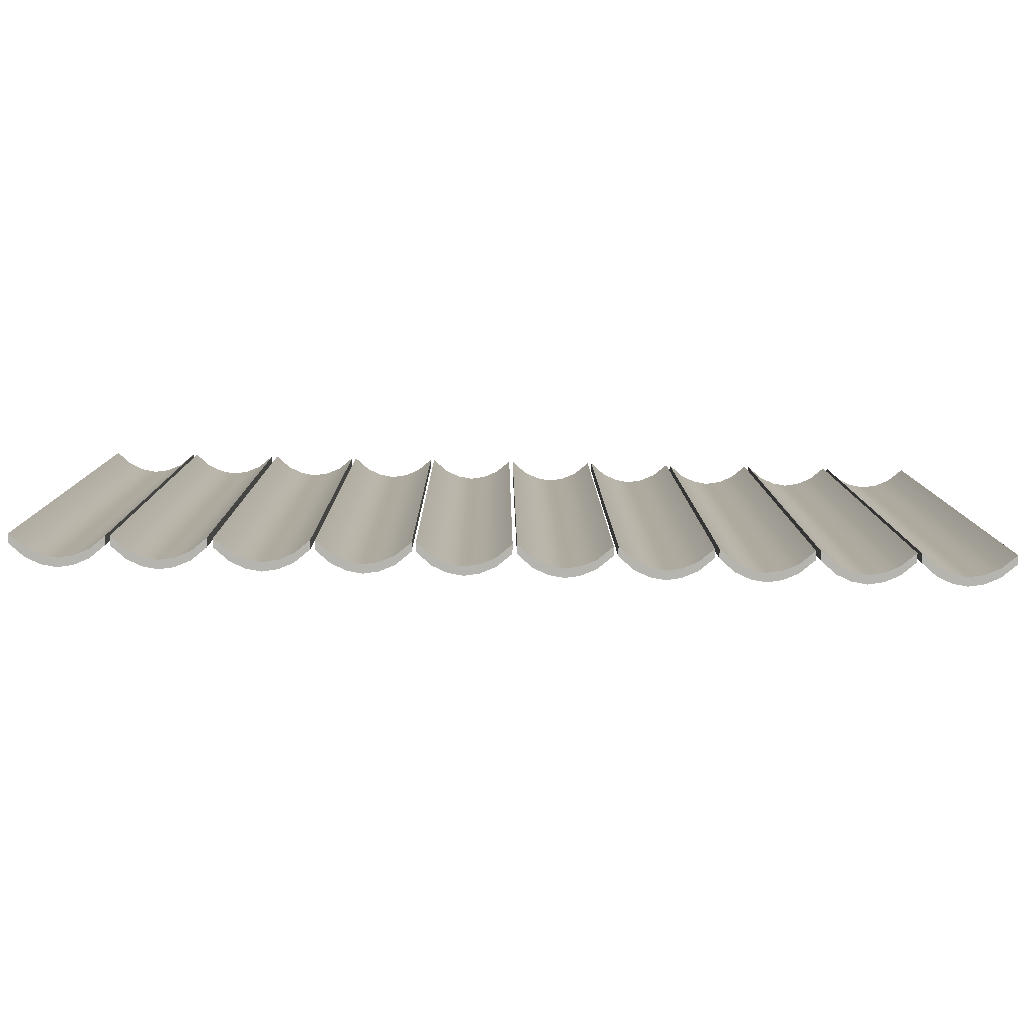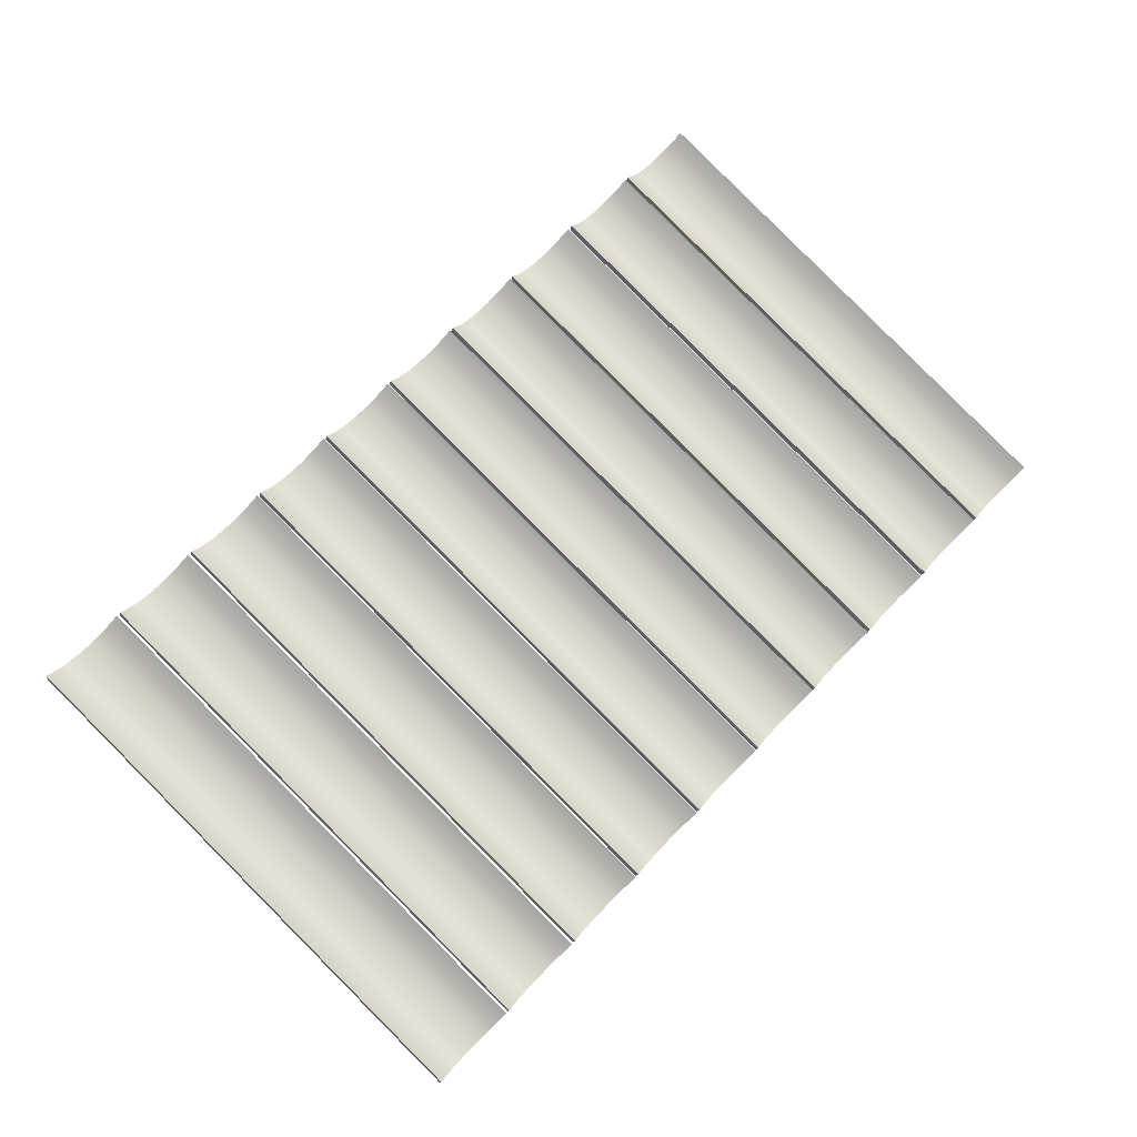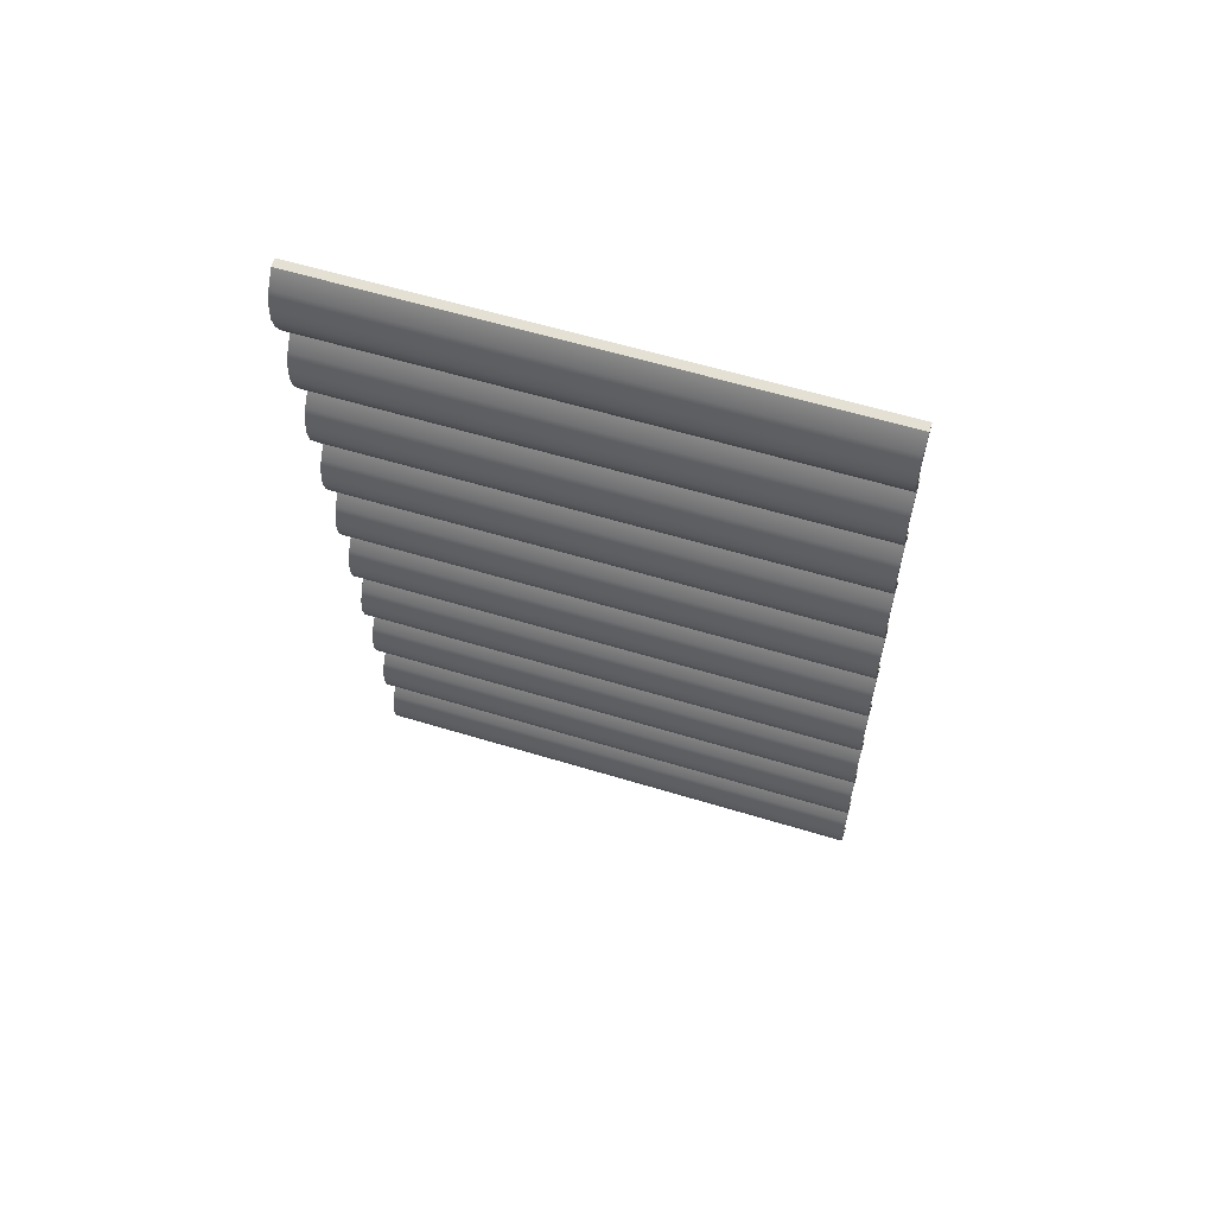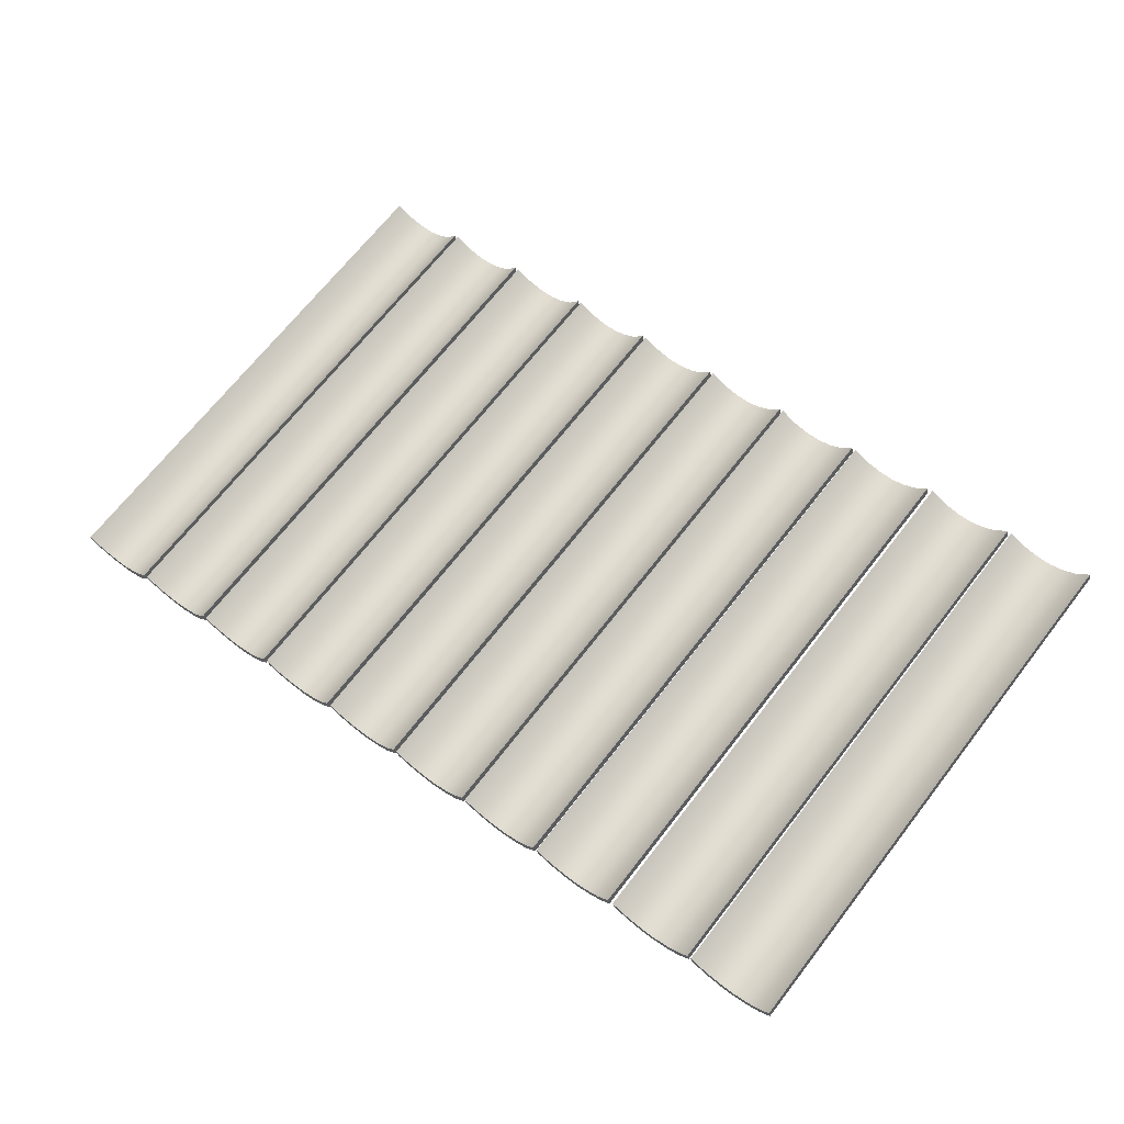
<metadata>
{"format":"obj","ext":"obj","renderer":"f3d","projection":"perspective","resolution":1024,"background":"white","views":[{"elev":-63.1,"azim":178.6,"up":"+Z"},{"elev":59.8,"azim":-47.7,"up":"+Y"},{"elev":-25.1,"azim":-88.3,"up":"+Y"},{"elev":46.7,"azim":40.1,"up":"+Y"}]}
</metadata>
<code>
o Storefront_3_Roof_Cube.038
v 0.743 0.7442 0.4891
v 0.743 0.7667 0.4961
v 0.743 1.17 -0.8772
v 0.743 1.193 -0.8702
v 0.9798 0.7442 0.4891
v 0.9798 0.7667 0.4961
v 0.9798 1.17 -0.8772
v 0.9798 1.193 -0.8702
v 0.9404 1.138 -0.8873
v 0.9009 1.121 -0.8924
v 0.8614 1.115 -0.8944
v 0.8219 1.121 -0.8924
v 0.7825 1.138 -0.8873
v 0.7825 1.16 -0.8803
v 0.8219 1.144 -0.8854
v 0.8614 1.138 -0.8874
v 0.9009 1.144 -0.8854
v 0.9404 1.16 -0.8803
v 0.7825 0.7119 0.4791
v 0.8219 0.6954 0.4739
v 0.8614 0.6892 0.472
v 0.9009 0.6954 0.4739
v 0.9404 0.7119 0.4791
v 0.9404 0.7344 0.4861
v 0.9009 0.7179 0.4809
v 0.8614 0.7117 0.479
v 0.8219 0.7179 0.4809
v 0.7825 0.7344 0.4861
v 0.9908 0.7442 0.4891
v 0.9908 0.7667 0.4961
v 0.9908 1.17 -0.8772
v 0.9908 1.193 -0.8702
v 1.228 0.7442 0.4891
v 1.228 0.7667 0.4961
v 1.228 1.17 -0.8772
v 1.228 1.193 -0.8702
v 1.188 1.138 -0.8873
v 1.149 1.121 -0.8924
v 1.109 1.115 -0.8944
v 1.07 1.121 -0.8924
v 1.03 1.138 -0.8873
v 1.03 1.16 -0.8803
v 1.07 1.144 -0.8854
v 1.109 1.138 -0.8874
v 1.149 1.144 -0.8854
v 1.188 1.16 -0.8803
v 1.03 0.7119 0.4791
v 1.07 0.6954 0.4739
v 1.109 0.6892 0.472
v 1.149 0.6954 0.4739
v 1.188 0.7119 0.4791
v 1.188 0.7344 0.4861
v 1.149 0.7179 0.4809
v 1.109 0.7117 0.479
v 1.07 0.7179 0.4809
v 1.03 0.7344 0.4861
v -1.245 0.7442 0.4891
v -1.245 0.7667 0.4961
v -1.245 1.17 -0.8772
v -1.245 1.193 -0.8702
v -1.008 0.7442 0.4891
v -1.008 0.7667 0.4961
v -1.008 1.17 -0.8772
v -1.008 1.193 -0.8702
v -1.048 1.138 -0.8873
v -1.087 1.121 -0.8924
v -1.127 1.115 -0.8944
v -1.166 1.121 -0.8924
v -1.206 1.138 -0.8873
v -1.206 1.16 -0.8803
v -1.166 1.144 -0.8854
v -1.127 1.138 -0.8874
v -1.087 1.144 -0.8854
v -1.048 1.16 -0.8803
v -1.206 0.7119 0.4791
v -1.166 0.6954 0.4739
v -1.127 0.6892 0.472
v -1.087 0.6954 0.4739
v -1.048 0.7119 0.4791
v -1.048 0.7344 0.4861
v -1.087 0.7179 0.4809
v -1.127 0.7117 0.479
v -1.166 0.7179 0.4809
v -1.206 0.7344 0.4861
v -0.9971 0.7442 0.4891
v -0.9971 0.7667 0.4961
v -0.9971 1.17 -0.8772
v -0.9971 1.193 -0.8702
v -0.7602 0.7442 0.4891
v -0.7602 0.7667 0.4961
v -0.7602 1.17 -0.8772
v -0.7602 1.193 -0.8702
v -0.7997 1.138 -0.8873
v -0.8392 1.121 -0.8924
v -0.8786 1.115 -0.8944
v -0.9181 1.121 -0.8924
v -0.9576 1.138 -0.8873
v -0.9576 1.16 -0.8803
v -0.9181 1.144 -0.8854
v -0.8786 1.138 -0.8874
v -0.8392 1.144 -0.8854
v -0.7997 1.16 -0.8803
v -0.9576 0.7119 0.4791
v -0.9181 0.6954 0.4739
v -0.8786 0.6892 0.472
v -0.8392 0.6954 0.4739
v -0.7997 0.7119 0.4791
v -0.7997 0.7344 0.4861
v -0.8392 0.7179 0.4809
v -0.8786 0.7117 0.479
v -0.9181 0.7179 0.4809
v -0.9576 0.7344 0.4861
v -0.7481 0.7442 0.4891
v -0.7481 0.7667 0.4961
v -0.7481 1.17 -0.8772
v -0.7481 1.193 -0.8702
v -0.5113 0.7442 0.4891
v -0.5113 0.7667 0.4961
v -0.5113 1.17 -0.8772
v -0.5113 1.193 -0.8702
v -0.5507 1.138 -0.8873
v -0.5902 1.121 -0.8924
v -0.6297 1.115 -0.8944
v -0.6692 1.121 -0.8924
v -0.7086 1.138 -0.8873
v -0.7086 1.16 -0.8803
v -0.6692 1.144 -0.8854
v -0.6297 1.138 -0.8874
v -0.5902 1.144 -0.8854
v -0.5507 1.16 -0.8803
v -0.7086 0.7119 0.4791
v -0.6692 0.6954 0.4739
v -0.6297 0.6892 0.472
v -0.5902 0.6954 0.4739
v -0.5507 0.7119 0.4791
v -0.5507 0.7344 0.4861
v -0.5902 0.7179 0.4809
v -0.6297 0.7117 0.479
v -0.6692 0.7179 0.4809
v -0.7086 0.7344 0.4861
v -0.5003 0.7442 0.4891
v -0.5003 0.7667 0.4961
v -0.5003 1.17 -0.8772
v -0.5003 1.193 -0.8702
v -0.2634 0.7442 0.4891
v -0.2634 0.7667 0.4961
v -0.2634 1.17 -0.8772
v -0.2634 1.193 -0.8702
v -0.3029 1.138 -0.8873
v -0.3424 1.121 -0.8924
v -0.3818 1.115 -0.8944
v -0.4213 1.121 -0.8924
v -0.4608 1.138 -0.8873
v -0.4608 1.16 -0.8803
v -0.4213 1.144 -0.8854
v -0.3818 1.138 -0.8874
v -0.3424 1.144 -0.8854
v -0.3029 1.16 -0.8803
v -0.4608 0.7119 0.4791
v -0.4213 0.6954 0.4739
v -0.3818 0.6892 0.472
v -0.3424 0.6954 0.4739
v -0.3029 0.7119 0.4791
v -0.3029 0.7344 0.4861
v -0.3424 0.7179 0.4809
v -0.3818 0.7117 0.479
v -0.4213 0.7179 0.4809
v -0.4608 0.7344 0.4861
v -0.2519 0.7442 0.4891
v -0.2519 0.7667 0.4961
v -0.2519 1.17 -0.8772
v -0.2519 1.193 -0.8702
v -0.01504 0.7442 0.4891
v -0.01504 0.7667 0.4961
v -0.01504 1.17 -0.8772
v -0.01504 1.193 -0.8702
v -0.05452 1.138 -0.8873
v -0.09399 1.121 -0.8924
v -0.1335 1.115 -0.8944
v -0.1729 1.121 -0.8924
v -0.2124 1.138 -0.8873
v -0.2124 1.16 -0.8803
v -0.1729 1.144 -0.8854
v -0.1335 1.138 -0.8874
v -0.09399 1.144 -0.8854
v -0.05452 1.16 -0.8803
v -0.2124 0.7119 0.4791
v -0.1729 0.6954 0.4739
v -0.1335 0.6892 0.472
v -0.09399 0.6954 0.4739
v -0.05452 0.7119 0.4791
v -0.05452 0.7344 0.4861
v -0.09399 0.7179 0.4809
v -0.1335 0.7117 0.479
v -0.1729 0.7179 0.4809
v -0.2124 0.7344 0.4861
v -0.004058 0.7442 0.4891
v -0.004058 0.7667 0.4961
v -0.004058 1.17 -0.8772
v -0.004058 1.193 -0.8702
v 0.2328 0.7442 0.4891
v 0.2328 0.7667 0.4961
v 0.2328 1.17 -0.8772
v 0.2328 1.193 -0.8702
v 0.1933 1.138 -0.8873
v 0.1538 1.121 -0.8924
v 0.1144 1.115 -0.8944
v 0.07489 1.121 -0.8924
v 0.03542 1.138 -0.8873
v 0.03542 1.16 -0.8803
v 0.07489 1.144 -0.8854
v 0.1144 1.138 -0.8874
v 0.1538 1.144 -0.8854
v 0.1933 1.16 -0.8803
v 0.03542 0.7119 0.4791
v 0.07489 0.6954 0.4739
v 0.1144 0.6892 0.472
v 0.1538 0.6954 0.4739
v 0.1933 0.7119 0.4791
v 0.1933 0.7344 0.4861
v 0.1538 0.7179 0.4809
v 0.1144 0.7117 0.479
v 0.07489 0.7179 0.4809
v 0.03542 0.7344 0.4861
v 0.2429 0.7442 0.4891
v 0.2429 0.7667 0.4961
v 0.2429 1.17 -0.8772
v 0.2429 1.193 -0.8702
v 0.4797 0.7442 0.4891
v 0.4797 0.7667 0.4961
v 0.4797 1.17 -0.8772
v 0.4797 1.193 -0.8702
v 0.4402 1.138 -0.8873
v 0.4008 1.121 -0.8924
v 0.3613 1.115 -0.8944
v 0.3218 1.121 -0.8924
v 0.2823 1.138 -0.8873
v 0.2823 1.16 -0.8803
v 0.3218 1.144 -0.8854
v 0.3613 1.138 -0.8874
v 0.4008 1.144 -0.8854
v 0.4402 1.16 -0.8803
v 0.2823 0.7119 0.4791
v 0.3218 0.6954 0.4739
v 0.3613 0.6892 0.472
v 0.4008 0.6954 0.4739
v 0.4402 0.7119 0.4791
v 0.4402 0.7344 0.4861
v 0.4008 0.7179 0.4809
v 0.3613 0.7117 0.479
v 0.3218 0.7179 0.4809
v 0.2823 0.7344 0.4861
v 0.4907 0.7442 0.4891
v 0.4907 0.7667 0.4961
v 0.4907 1.17 -0.8772
v 0.4907 1.193 -0.8702
v 0.7275 0.7442 0.4891
v 0.7275 0.7667 0.4961
v 0.7275 1.17 -0.8772
v 0.7275 1.193 -0.8702
v 0.6881 1.138 -0.8873
v 0.6486 1.121 -0.8924
v 0.6091 1.115 -0.8944
v 0.5696 1.121 -0.8924
v 0.5302 1.138 -0.8873
v 0.5302 1.16 -0.8803
v 0.5696 1.144 -0.8854
v 0.6091 1.138 -0.8874
v 0.6486 1.144 -0.8854
v 0.6881 1.16 -0.8803
v 0.5302 0.7119 0.4791
v 0.5696 0.6954 0.4739
v 0.6091 0.6892 0.472
v 0.6486 0.6954 0.4739
v 0.6881 0.7119 0.4791
v 0.6881 0.7344 0.4861
v 0.6486 0.7179 0.4809
v 0.6091 0.7117 0.479
v 0.5696 0.7179 0.4809
v 0.5302 0.7344 0.4861
f 2 3 1
f 18 7 9
f 8 5 7
f 28 1 19
f 7 23 9
f 4 28 14
f 18 6 8
f 17 24 18
f 16 25 17
f 15 26 16
f 14 27 15
f 13 1 3
f 12 19 13
f 11 20 12
f 10 21 11
f 9 22 10
f 5 24 23
f 23 25 22
f 22 26 21
f 26 20 21
f 27 19 20
f 3 14 13
f 13 15 12
f 12 16 11
f 16 10 11
f 17 9 10
f 30 31 29
f 46 35 37
f 36 33 35
f 56 29 47
f 35 51 37
f 32 56 42
f 46 34 36
f 45 52 46
f 44 53 45
f 43 54 44
f 42 55 43
f 41 29 31
f 40 47 41
f 39 48 40
f 38 49 39
f 37 50 38
f 33 52 51
f 51 53 50
f 50 54 49
f 54 48 49
f 55 47 48
f 31 42 41
f 41 43 40
f 40 44 39
f 44 38 39
f 45 37 38
f 58 59 57
f 74 63 65
f 64 61 63
f 84 57 75
f 63 79 65
f 60 84 70
f 74 62 64
f 73 80 74
f 72 81 73
f 71 82 72
f 70 83 71
f 69 57 59
f 68 75 69
f 67 76 68
f 66 77 67
f 65 78 66
f 61 80 79
f 79 81 78
f 78 82 77
f 82 76 77
f 83 75 76
f 59 70 69
f 69 71 68
f 68 72 67
f 72 66 67
f 73 65 66
f 86 87 85
f 102 91 93
f 92 89 91
f 112 85 103
f 91 107 93
f 88 112 98
f 102 90 92
f 101 108 102
f 100 109 101
f 99 110 100
f 98 111 99
f 97 85 87
f 96 103 97
f 95 104 96
f 94 105 95
f 93 106 94
f 89 108 107
f 107 109 106
f 106 110 105
f 110 104 105
f 111 103 104
f 87 98 97
f 97 99 96
f 96 100 95
f 100 94 95
f 101 93 94
f 114 115 113
f 130 119 121
f 120 117 119
f 140 113 131
f 119 135 121
f 116 140 126
f 130 118 120
f 129 136 130
f 128 137 129
f 127 138 128
f 126 139 127
f 125 113 115
f 124 131 125
f 123 132 124
f 122 133 123
f 121 134 122
f 117 136 135
f 135 137 134
f 134 138 133
f 138 132 133
f 139 131 132
f 115 126 125
f 125 127 124
f 124 128 123
f 128 122 123
f 129 121 122
f 142 143 141
f 158 147 149
f 148 145 147
f 168 141 159
f 147 163 149
f 144 168 154
f 158 146 148
f 157 164 158
f 156 165 157
f 155 166 156
f 154 167 155
f 153 141 143
f 152 159 153
f 151 160 152
f 150 161 151
f 149 162 150
f 145 164 163
f 163 165 162
f 162 166 161
f 166 160 161
f 167 159 160
f 143 154 153
f 153 155 152
f 152 156 151
f 156 150 151
f 157 149 150
f 170 171 169
f 186 175 177
f 176 173 175
f 196 169 187
f 175 191 177
f 172 196 182
f 186 174 176
f 185 192 186
f 184 193 185
f 183 194 184
f 182 195 183
f 181 169 171
f 180 187 181
f 179 188 180
f 178 189 179
f 177 190 178
f 173 192 191
f 191 193 190
f 190 194 189
f 194 188 189
f 195 187 188
f 171 182 181
f 181 183 180
f 180 184 179
f 184 178 179
f 185 177 178
f 198 199 197
f 214 203 205
f 204 201 203
f 224 197 215
f 203 219 205
f 200 224 210
f 214 202 204
f 213 220 214
f 212 221 213
f 211 222 212
f 210 223 211
f 209 197 199
f 208 215 209
f 207 216 208
f 206 217 207
f 205 218 206
f 201 220 219
f 219 221 218
f 218 222 217
f 222 216 217
f 223 215 216
f 199 210 209
f 209 211 208
f 208 212 207
f 212 206 207
f 213 205 206
f 226 227 225
f 242 231 233
f 232 229 231
f 252 225 243
f 231 247 233
f 228 252 238
f 242 230 232
f 241 248 242
f 240 249 241
f 239 250 240
f 238 251 239
f 237 225 227
f 236 243 237
f 235 244 236
f 234 245 235
f 233 246 234
f 229 248 247
f 247 249 246
f 246 250 245
f 250 244 245
f 251 243 244
f 227 238 237
f 237 239 236
f 236 240 235
f 240 234 235
f 241 233 234
f 254 255 253
f 270 259 261
f 260 257 259
f 280 253 271
f 259 275 261
f 256 280 266
f 270 258 260
f 269 276 270
f 268 277 269
f 267 278 268
f 266 279 267
f 265 253 255
f 264 271 265
f 263 272 264
f 262 273 263
f 261 274 262
f 257 276 275
f 275 277 274
f 274 278 273
f 278 272 273
f 279 271 272
f 255 266 265
f 265 267 264
f 264 268 263
f 268 262 263
f 269 261 262
f 2 4 3
f 18 8 7
f 8 6 5
f 28 2 1
f 7 5 23
f 4 2 28
f 18 24 6
f 17 25 24
f 16 26 25
f 15 27 26
f 14 28 27
f 13 19 1
f 12 20 19
f 11 21 20
f 10 22 21
f 9 23 22
f 5 6 24
f 23 24 25
f 22 25 26
f 26 27 20
f 27 28 19
f 3 4 14
f 13 14 15
f 12 15 16
f 16 17 10
f 17 18 9
f 30 32 31
f 46 36 35
f 36 34 33
f 56 30 29
f 35 33 51
f 32 30 56
f 46 52 34
f 45 53 52
f 44 54 53
f 43 55 54
f 42 56 55
f 41 47 29
f 40 48 47
f 39 49 48
f 38 50 49
f 37 51 50
f 33 34 52
f 51 52 53
f 50 53 54
f 54 55 48
f 55 56 47
f 31 32 42
f 41 42 43
f 40 43 44
f 44 45 38
f 45 46 37
f 58 60 59
f 74 64 63
f 64 62 61
f 84 58 57
f 63 61 79
f 60 58 84
f 74 80 62
f 73 81 80
f 72 82 81
f 71 83 82
f 70 84 83
f 69 75 57
f 68 76 75
f 67 77 76
f 66 78 77
f 65 79 78
f 61 62 80
f 79 80 81
f 78 81 82
f 82 83 76
f 83 84 75
f 59 60 70
f 69 70 71
f 68 71 72
f 72 73 66
f 73 74 65
f 86 88 87
f 102 92 91
f 92 90 89
f 112 86 85
f 91 89 107
f 88 86 112
f 102 108 90
f 101 109 108
f 100 110 109
f 99 111 110
f 98 112 111
f 97 103 85
f 96 104 103
f 95 105 104
f 94 106 105
f 93 107 106
f 89 90 108
f 107 108 109
f 106 109 110
f 110 111 104
f 111 112 103
f 87 88 98
f 97 98 99
f 96 99 100
f 100 101 94
f 101 102 93
f 114 116 115
f 130 120 119
f 120 118 117
f 140 114 113
f 119 117 135
f 116 114 140
f 130 136 118
f 129 137 136
f 128 138 137
f 127 139 138
f 126 140 139
f 125 131 113
f 124 132 131
f 123 133 132
f 122 134 133
f 121 135 134
f 117 118 136
f 135 136 137
f 134 137 138
f 138 139 132
f 139 140 131
f 115 116 126
f 125 126 127
f 124 127 128
f 128 129 122
f 129 130 121
f 142 144 143
f 158 148 147
f 148 146 145
f 168 142 141
f 147 145 163
f 144 142 168
f 158 164 146
f 157 165 164
f 156 166 165
f 155 167 166
f 154 168 167
f 153 159 141
f 152 160 159
f 151 161 160
f 150 162 161
f 149 163 162
f 145 146 164
f 163 164 165
f 162 165 166
f 166 167 160
f 167 168 159
f 143 144 154
f 153 154 155
f 152 155 156
f 156 157 150
f 157 158 149
f 170 172 171
f 186 176 175
f 176 174 173
f 196 170 169
f 175 173 191
f 172 170 196
f 186 192 174
f 185 193 192
f 184 194 193
f 183 195 194
f 182 196 195
f 181 187 169
f 180 188 187
f 179 189 188
f 178 190 189
f 177 191 190
f 173 174 192
f 191 192 193
f 190 193 194
f 194 195 188
f 195 196 187
f 171 172 182
f 181 182 183
f 180 183 184
f 184 185 178
f 185 186 177
f 198 200 199
f 214 204 203
f 204 202 201
f 224 198 197
f 203 201 219
f 200 198 224
f 214 220 202
f 213 221 220
f 212 222 221
f 211 223 222
f 210 224 223
f 209 215 197
f 208 216 215
f 207 217 216
f 206 218 217
f 205 219 218
f 201 202 220
f 219 220 221
f 218 221 222
f 222 223 216
f 223 224 215
f 199 200 210
f 209 210 211
f 208 211 212
f 212 213 206
f 213 214 205
f 226 228 227
f 242 232 231
f 232 230 229
f 252 226 225
f 231 229 247
f 228 226 252
f 242 248 230
f 241 249 248
f 240 250 249
f 239 251 250
f 238 252 251
f 237 243 225
f 236 244 243
f 235 245 244
f 234 246 245
f 233 247 246
f 229 230 248
f 247 248 249
f 246 249 250
f 250 251 244
f 251 252 243
f 227 228 238
f 237 238 239
f 236 239 240
f 240 241 234
f 241 242 233
f 254 256 255
f 270 260 259
f 260 258 257
f 280 254 253
f 259 257 275
f 256 254 280
f 270 276 258
f 269 277 276
f 268 278 277
f 267 279 278
f 266 280 279
f 265 271 253
f 264 272 271
f 263 273 272
f 262 274 273
f 261 275 274
f 257 258 276
f 275 276 277
f 274 277 278
f 278 279 272
f 279 280 271
f 255 256 266
f 265 266 267
f 264 267 268
f 268 269 262
f 269 270 261

</code>
